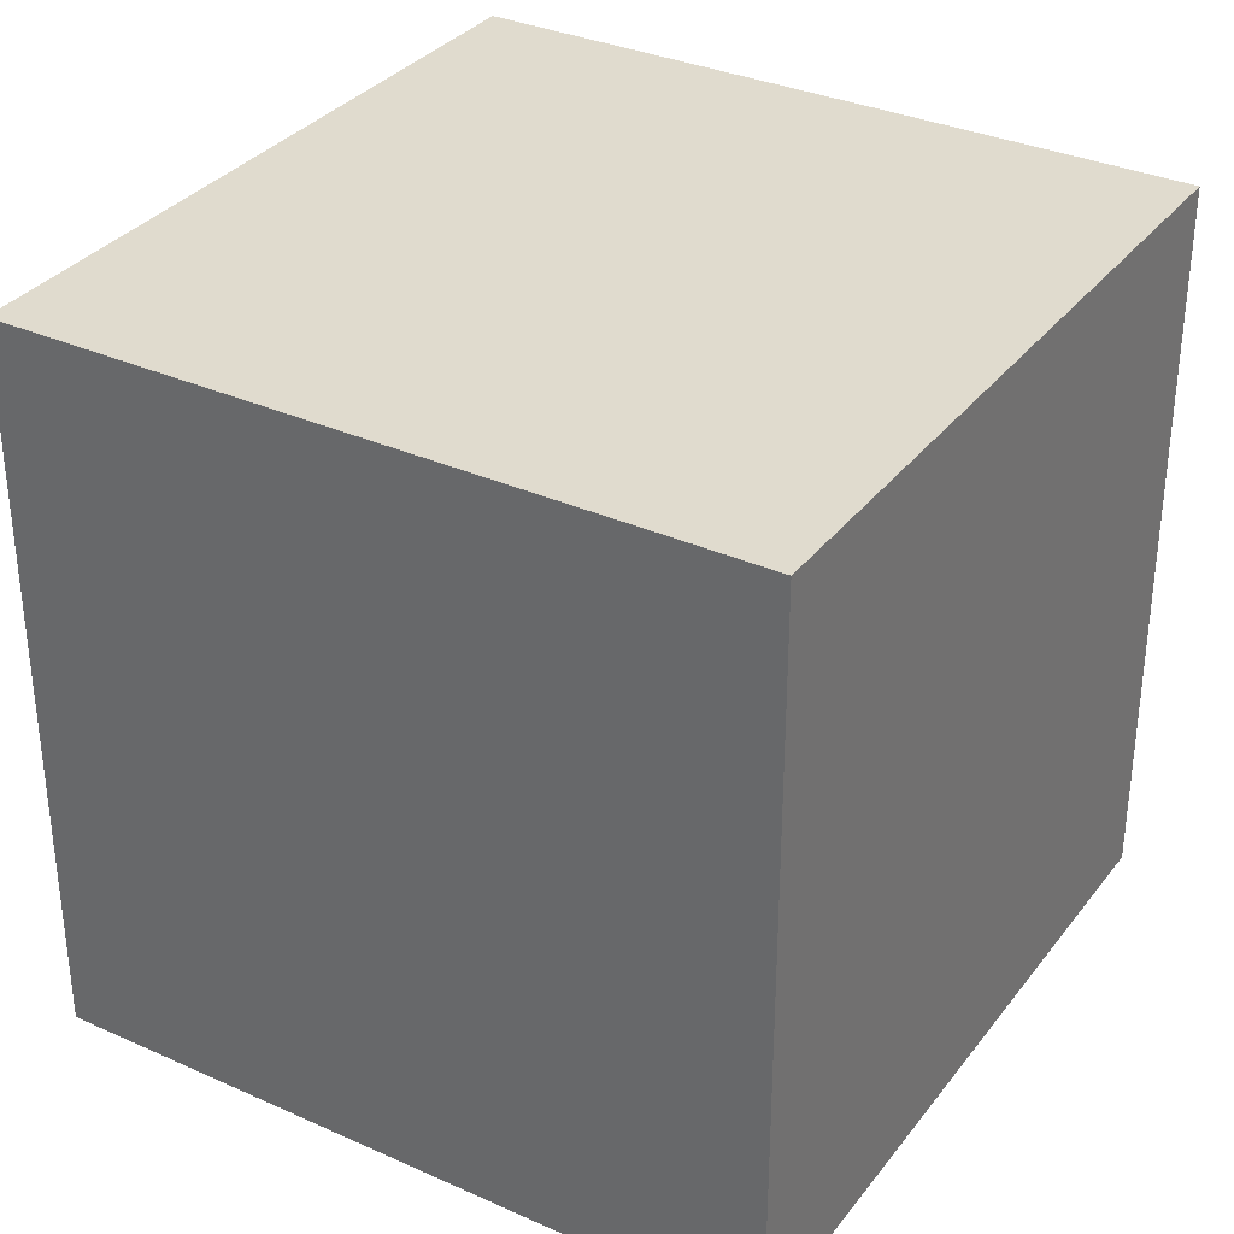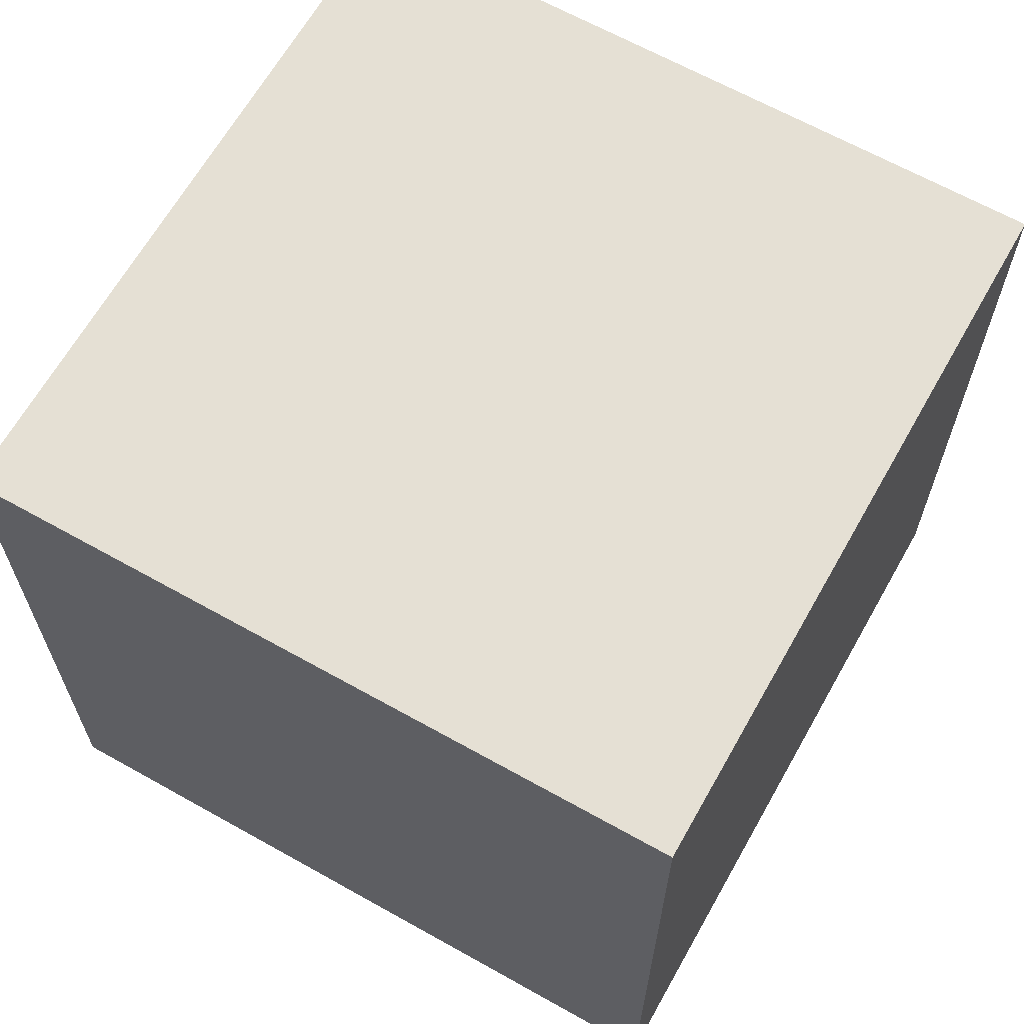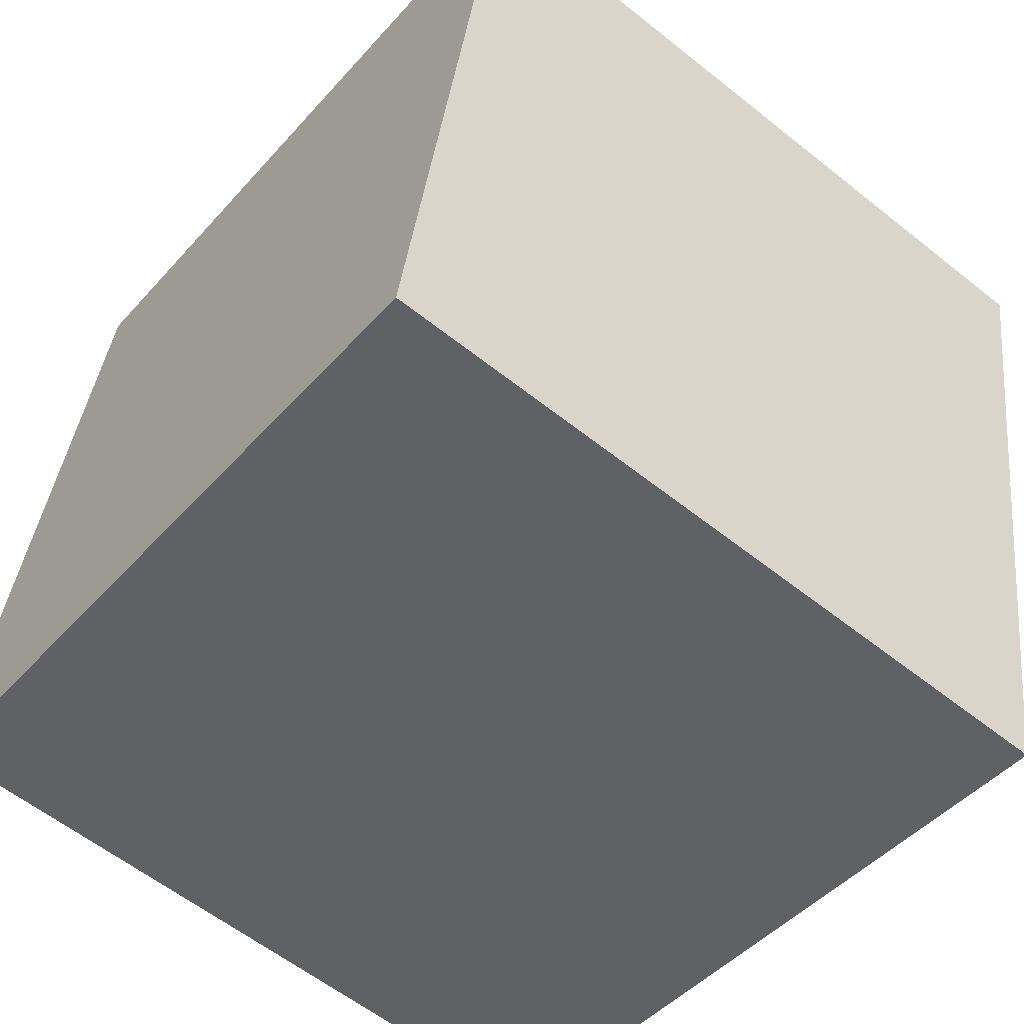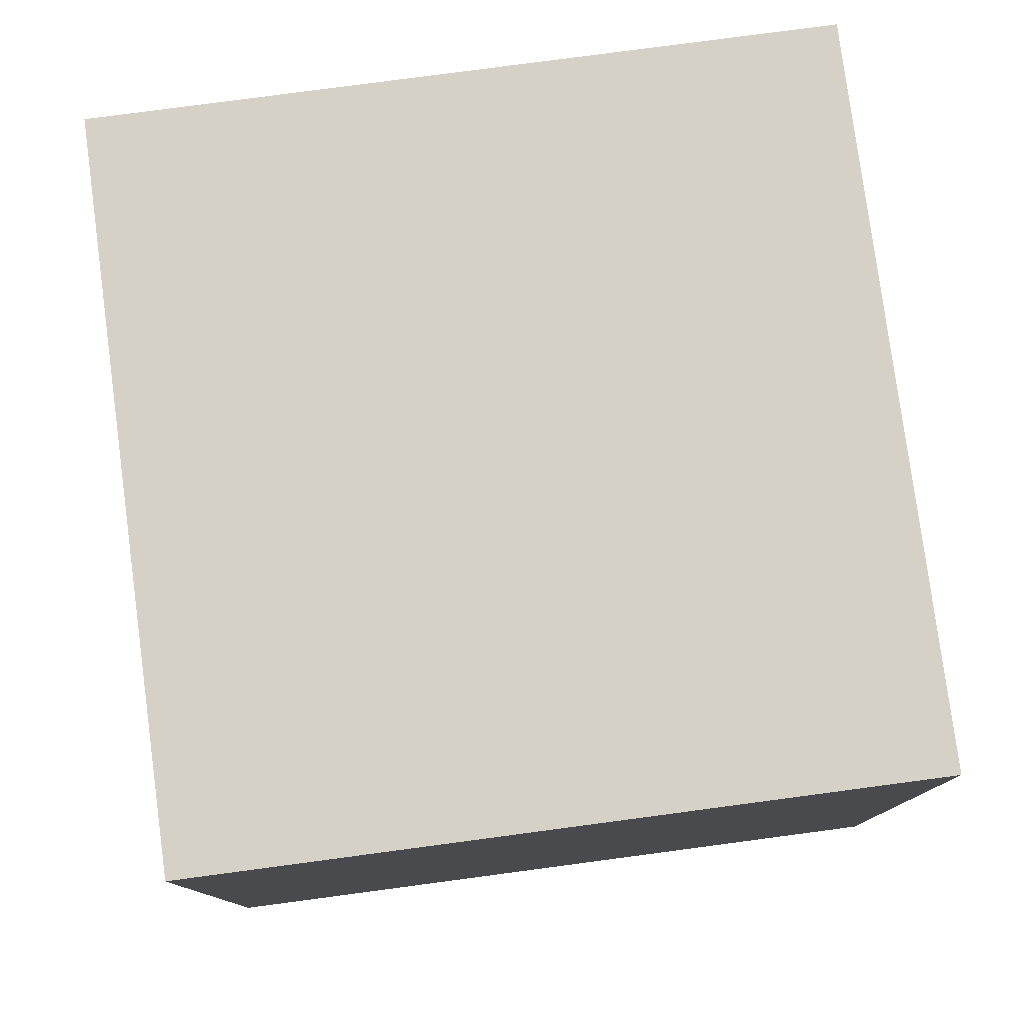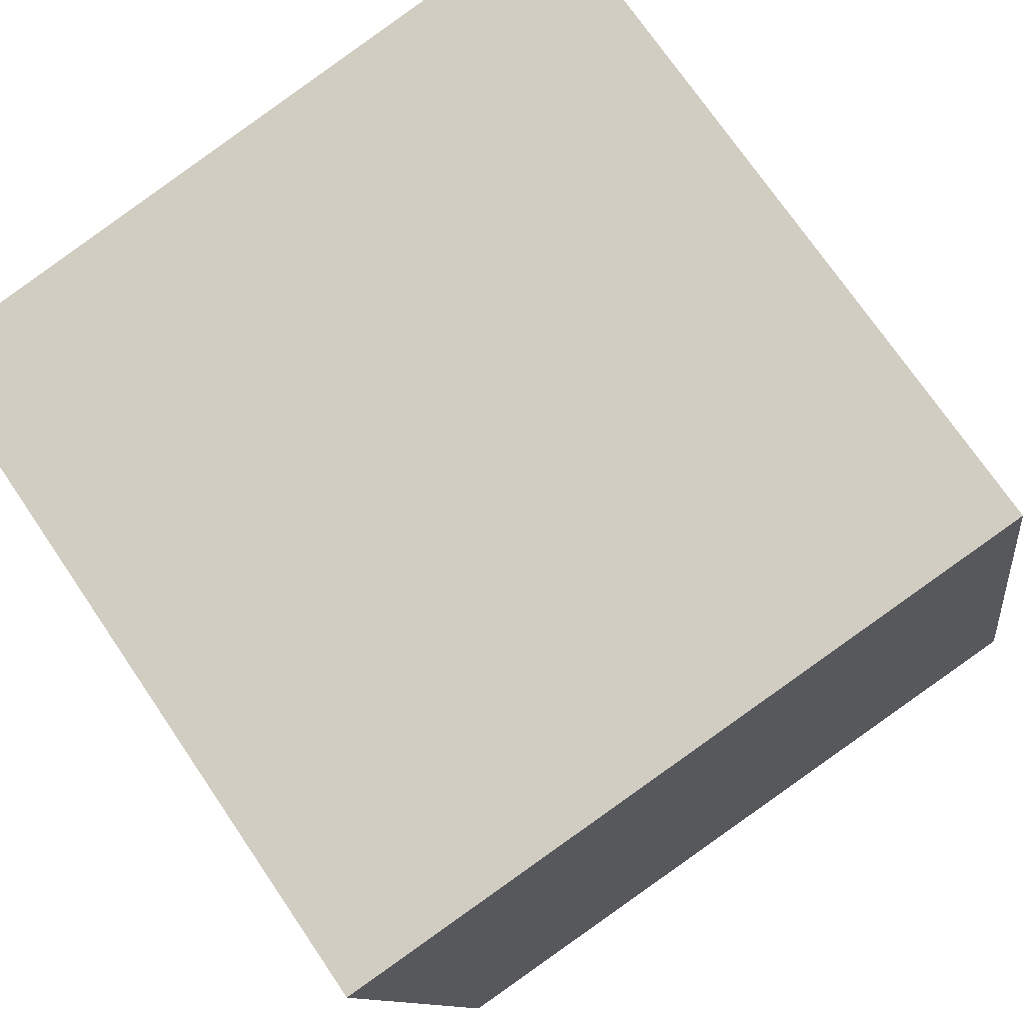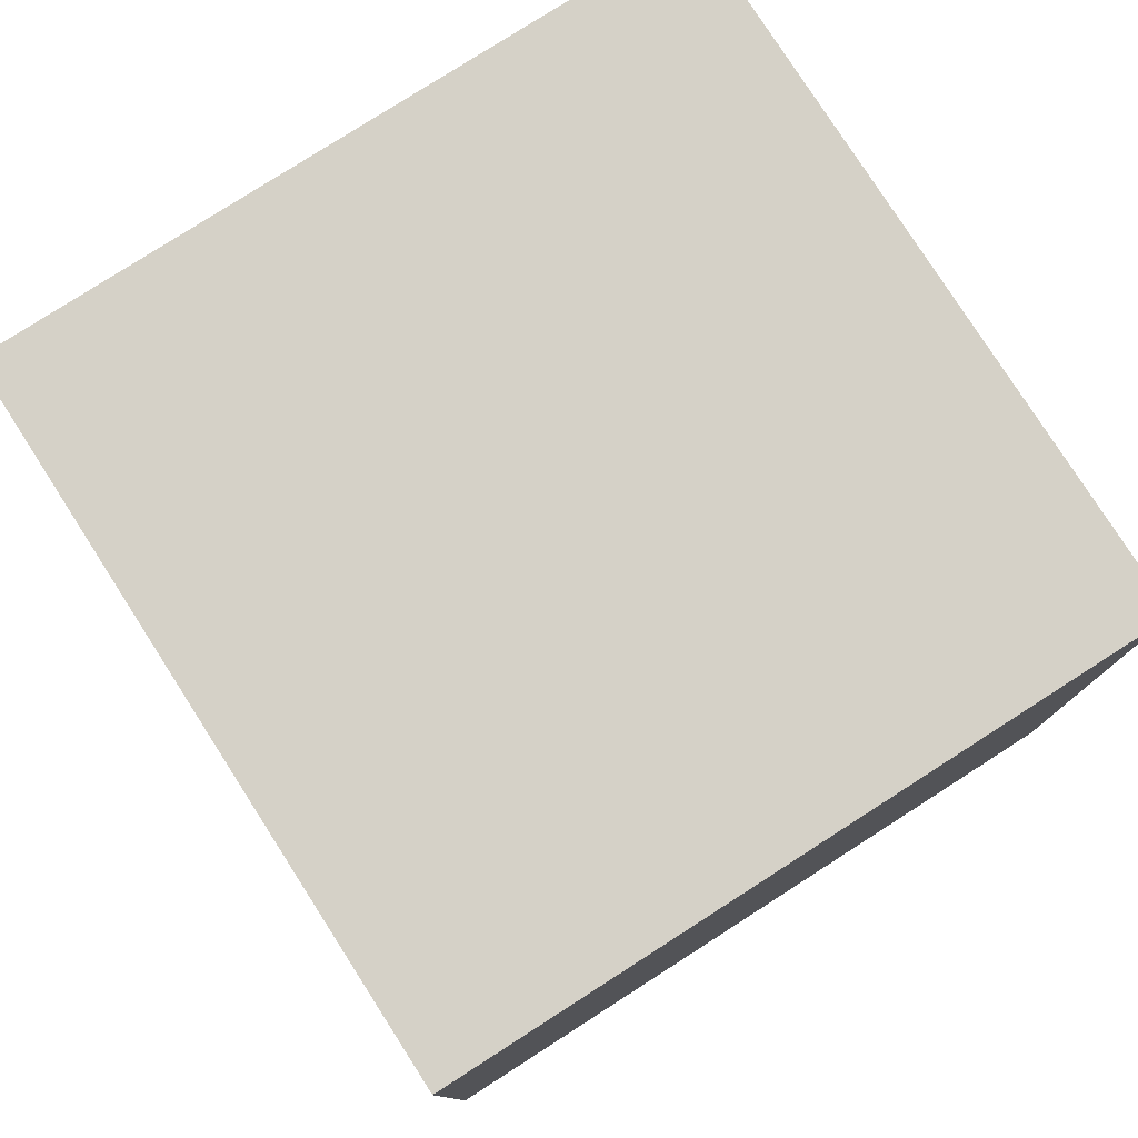
<metadata>
{"format":"obj","ext":"obj","renderer":"f3d","projection":"perspective","resolution":1024,"background":"white","views":[{"elev":33.4,"azim":-138.3,"up":"+Z"},{"elev":65.2,"azim":-140.4,"up":"+Z"},{"elev":-59.0,"azim":-129.4,"up":"+Y"},{"elev":79.2,"azim":-87.4,"up":"+Z"},{"elev":72.6,"azim":-34.2,"up":"+Y"},{"elev":78.9,"azim":157.5,"up":"+Z"}]}
</metadata>
<code>
v 0.7522 0.3485 -0.3872
v 0.7522 0.3485 0.01275
v 0.3585 0.2778 0.01275
v 0.7522 0.3485 -0.3872
v 0.3585 0.2778 0.01275
v 0.3585 0.2778 -0.3872
v 0.6815 0.7422 -0.3872
v 0.2878 0.6715 -0.3872
v 0.2878 0.6715 0.01275
v 0.6815 0.7422 -0.3872
v 0.2878 0.6715 0.01275
v 0.6815 0.7422 0.01275
v 0.7522 0.3485 -0.3872
v 0.6815 0.7422 -0.3872
v 0.6815 0.7422 0.01275
v 0.7522 0.3485 -0.3872
v 0.6815 0.7422 0.01275
v 0.7522 0.3485 0.01275
v 0.7522 0.3485 0.01275
v 0.6815 0.7422 0.01275
v 0.2878 0.6715 0.01275
v 0.7522 0.3485 0.01275
v 0.2878 0.6715 0.01275
v 0.3585 0.2778 0.01275
v 0.3585 0.2778 0.01275
v 0.2878 0.6715 0.01275
v 0.2878 0.6715 -0.3872
v 0.3585 0.2778 0.01275
v 0.2878 0.6715 -0.3872
v 0.3585 0.2778 -0.3872
v 0.6815 0.7422 -0.3872
v 0.7522 0.3485 -0.3872
v 0.3585 0.2778 -0.3872
v 0.6815 0.7422 -0.3872
v 0.3585 0.2778 -0.3872
v 0.2878 0.6715 -0.3872
f 1 2 3
f 4 5 6
f 7 8 9
f 10 11 12
f 13 14 15
f 16 17 18
f 19 20 21
f 22 23 24
f 25 26 27
f 28 29 30
f 31 32 33
f 34 35 36

</code>
